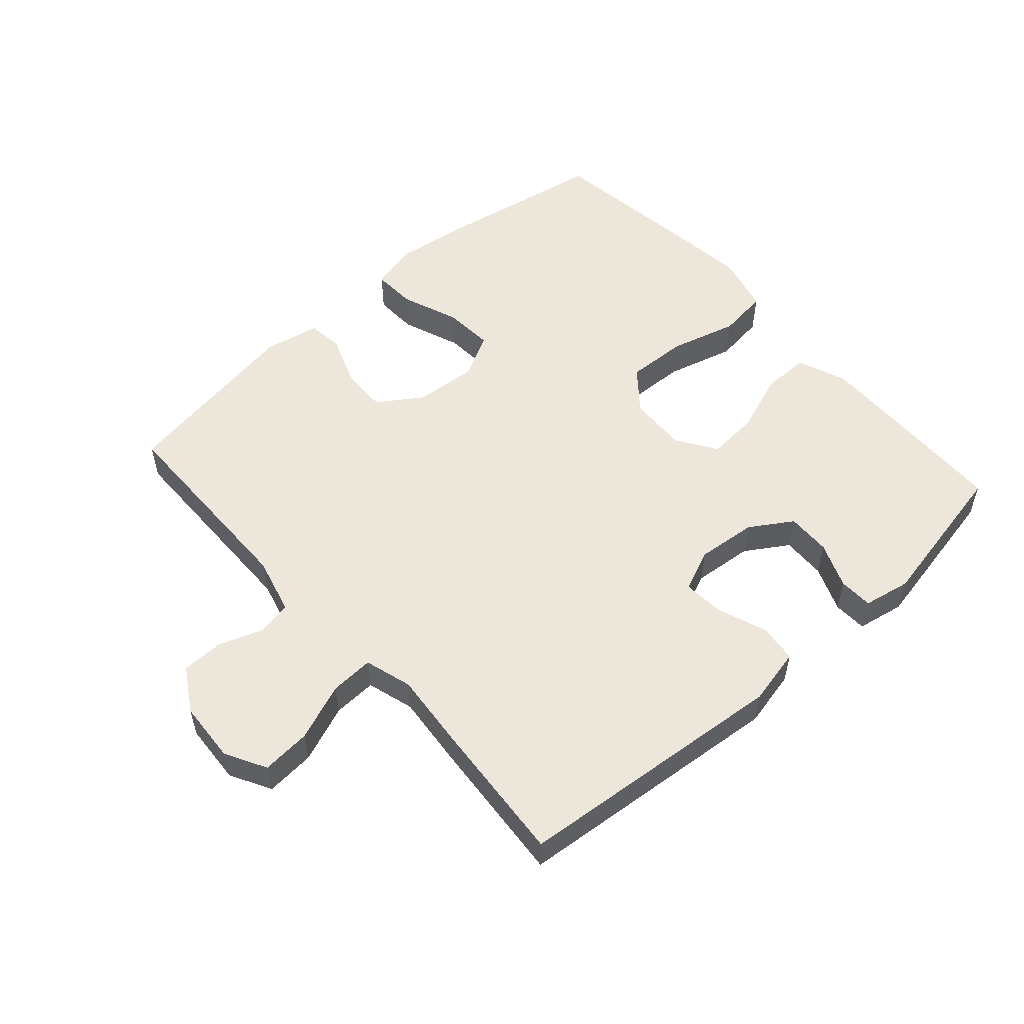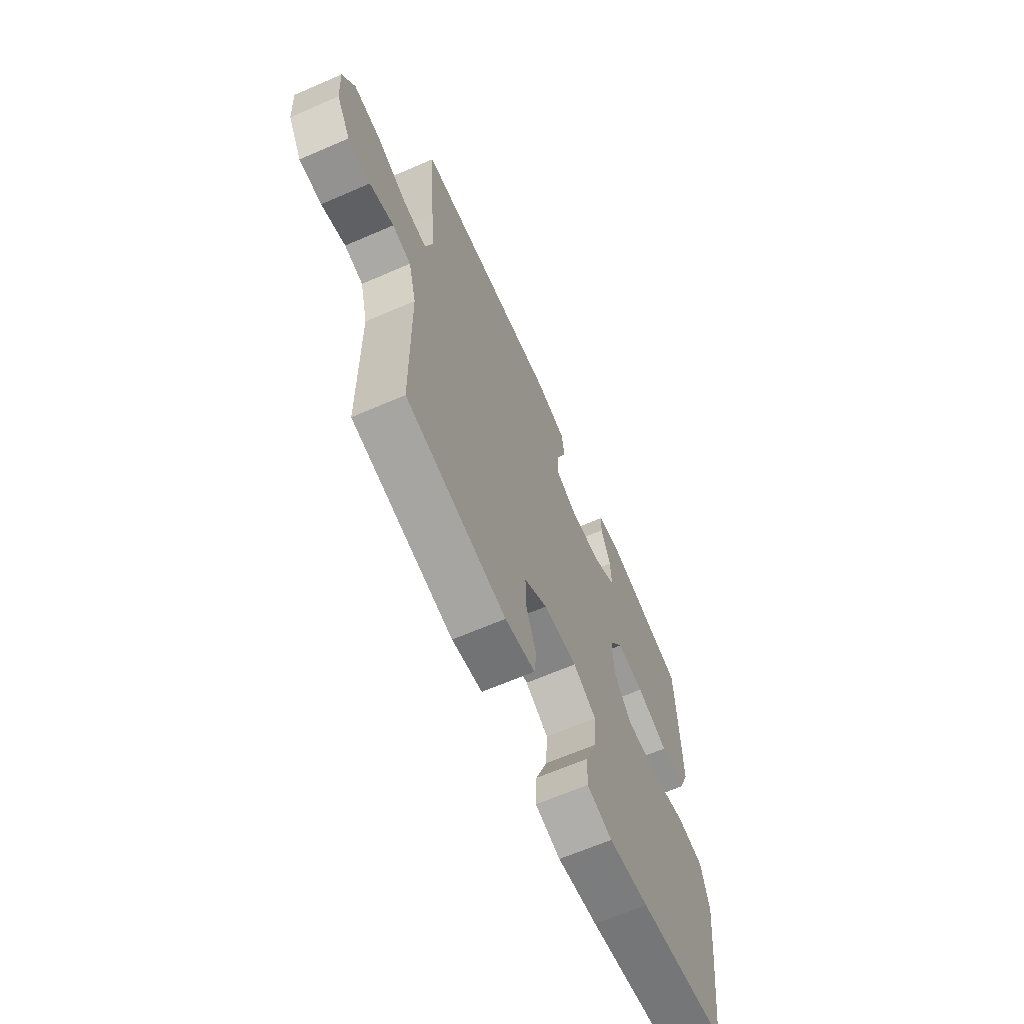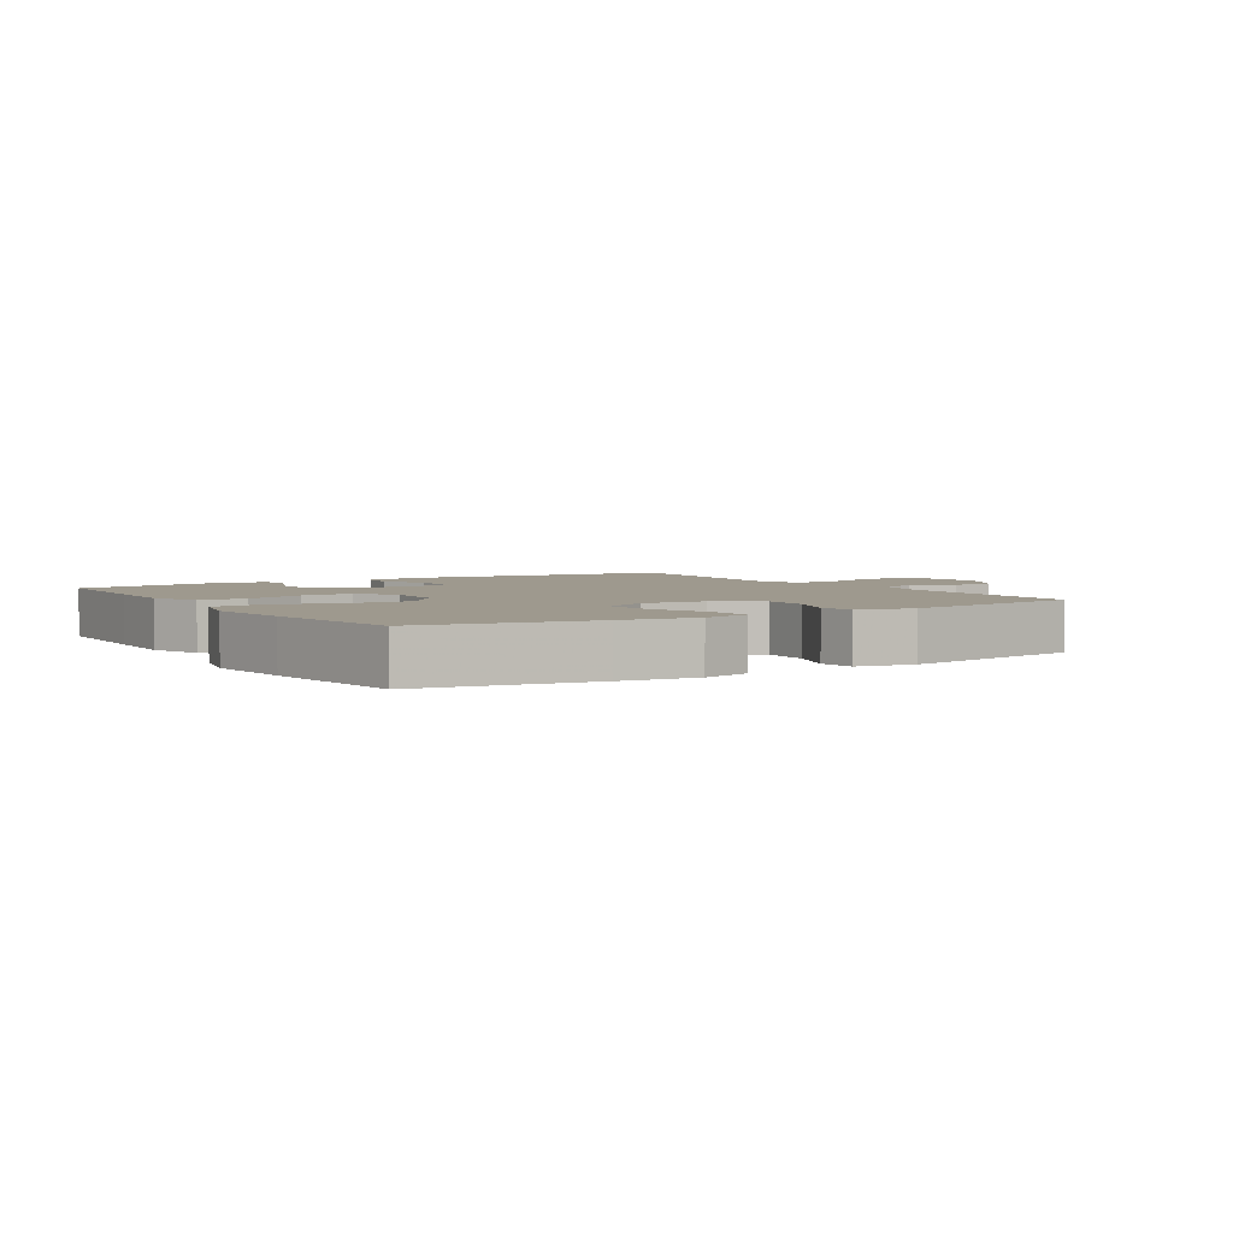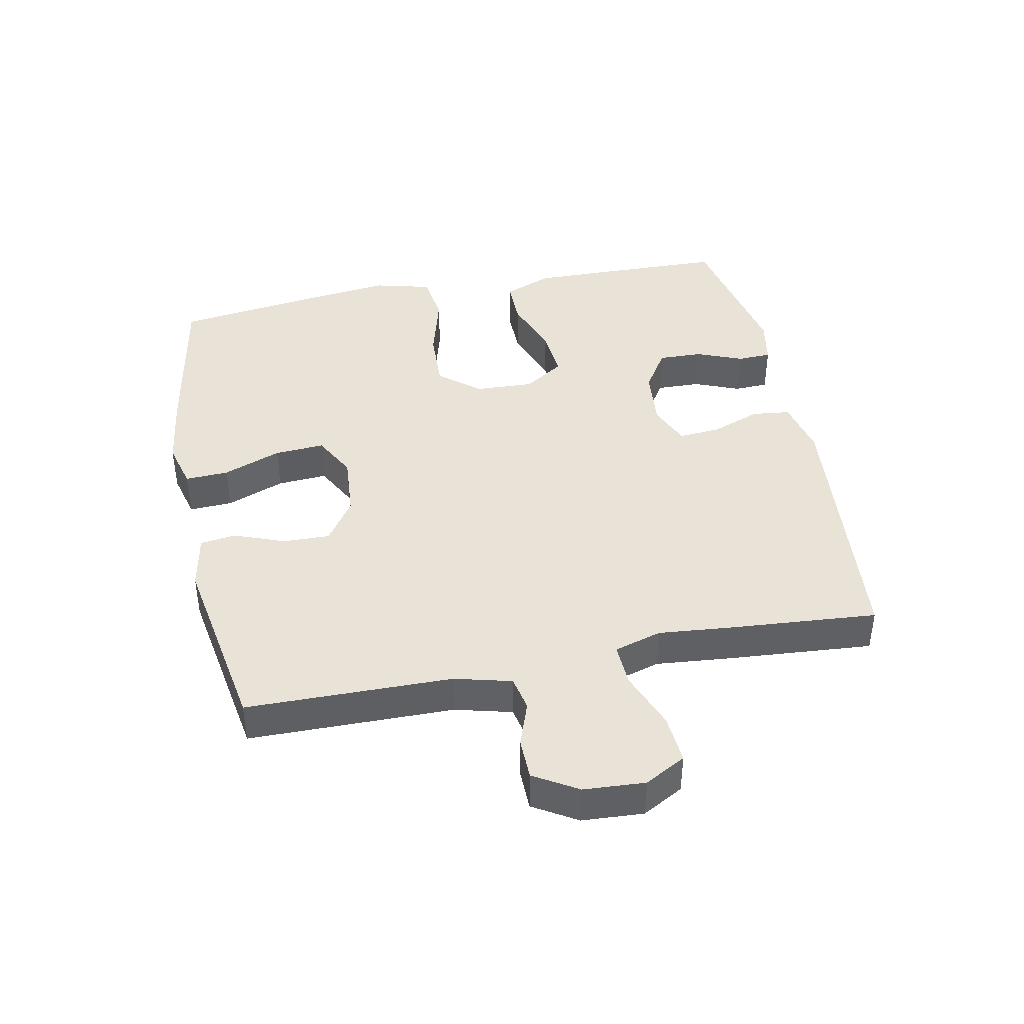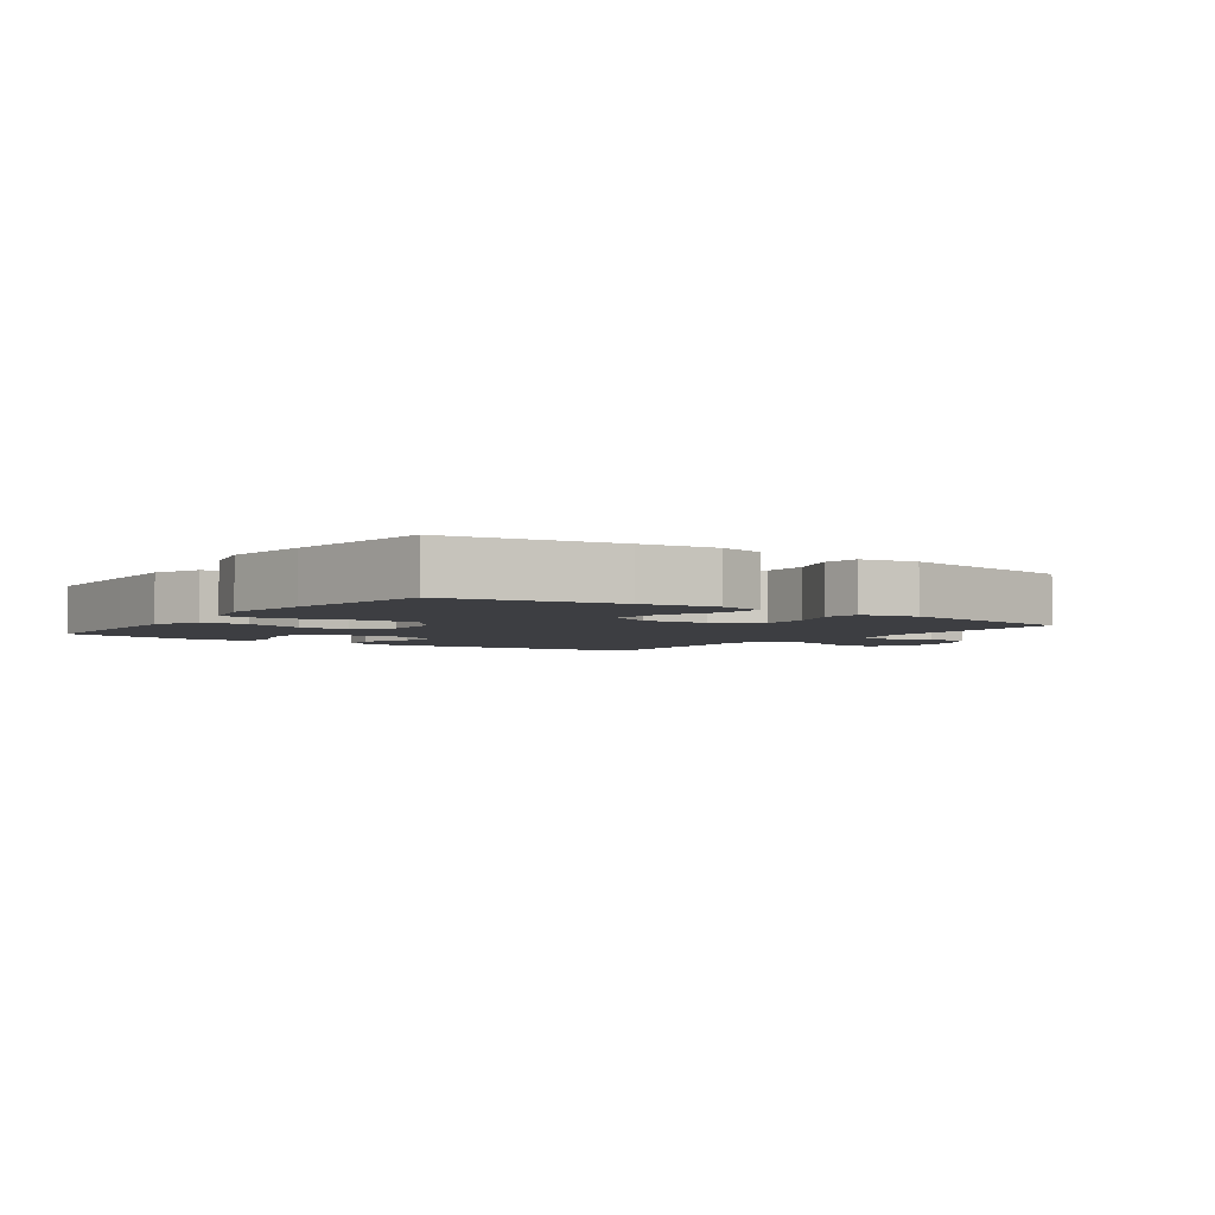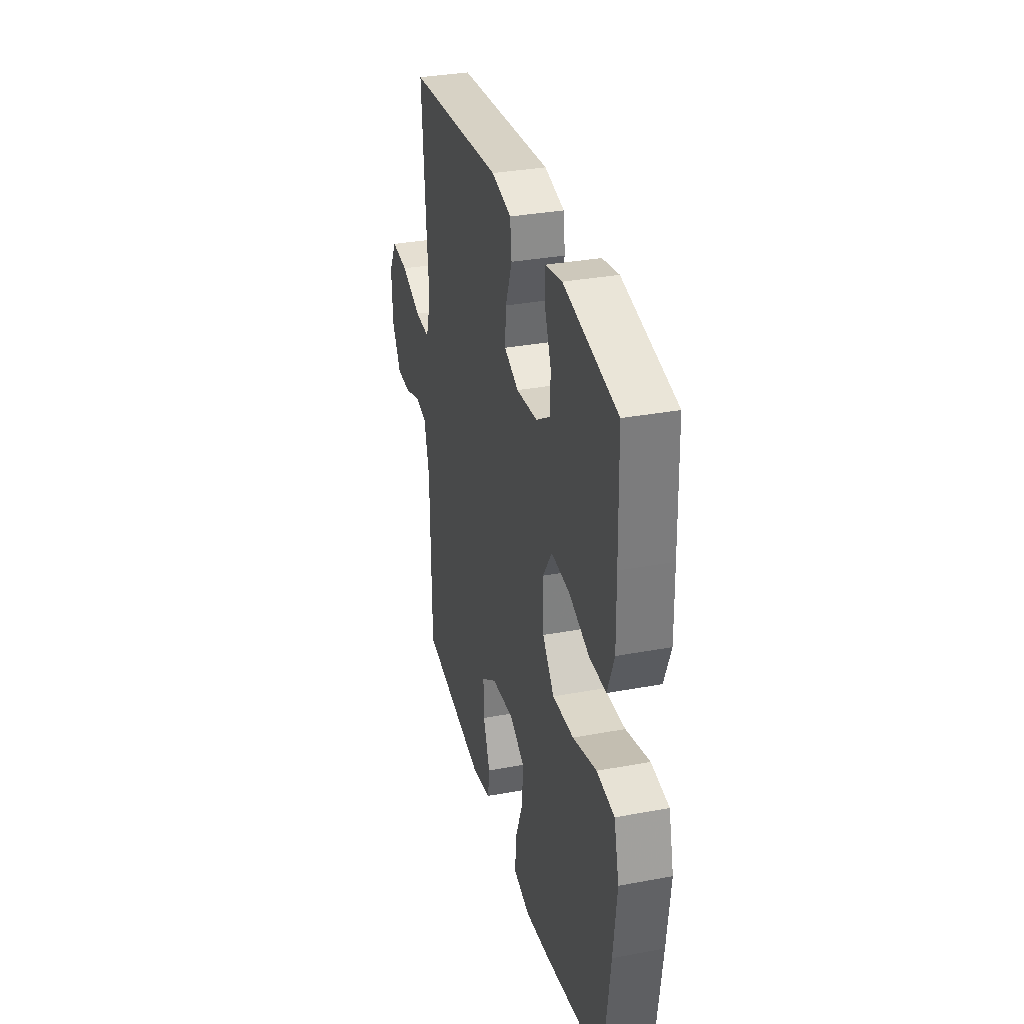
<metadata>
{"format":"obj","ext":"obj","renderer":"f3d","projection":"perspective","resolution":1024,"background":"white","views":[{"elev":54.1,"azim":-41.6,"up":"+Y"},{"elev":-65.6,"azim":-66.5,"up":"+Z"},{"elev":3.5,"azim":147.7,"up":"+Y"},{"elev":41.8,"azim":-101.4,"up":"+Y"},{"elev":-3.5,"azim":144.5,"up":"+Y"},{"elev":32.8,"azim":75.5,"up":"+Z"}]}
</metadata>
<code>
v -0.5 0.07 0.5
v -0.071 0.07 0.539
v 0.018 0.07 0.519
v 0.025 0.07 0.459
v -0.004 0.07 0.382
v -0.009 0.07 0.317
v 0.056 0.07 0.289
v 0.15 0.07 0.298
v 0.216 0.07 0.34
v 0.214 0.07 0.409
v 0.185 0.07 0.481
v 0.187 0.07 0.534
v 0.261 0.07 0.548
v 0.5 0.07 0.5
v 0.505 0.07 0.302
v 0.507 0.07 0.183
v 0.477 0.07 0.107
v 0.403 0.07 0.107
v 0.31 0.07 0.141
v 0.229 0.07 0.147
v 0.188 0.07 0.085
v 0.192 0.07 -0.007
v 0.244 0.07 -0.07
v 0.339 0.07 -0.066
v 0.445 0.07 -0.037
v 0.524 0.07 -0.047
v 0.547 0.07 -0.137
v 0.531 0.07 -0.272
v 0.5 0.07 -0.5
v 0.238 0.07 -0.546
v 0.121 0.07 -0.562
v 0.047 0.07 -0.543
v 0.05 0.07 -0.475
v 0.085 0.07 -0.384
v 0.09 0.07 -0.306
v 0.022 0.07 -0.27
v -0.077 0.07 -0.278
v -0.145 0.07 -0.324
v -0.143 0.07 -0.397
v -0.113 0.07 -0.476
v -0.12 0.07 -0.532
v -0.208 0.07 -0.549
v -0.5 0.07 -0.5
v -0.504 0.07 -0.179
v -0.527 0.07 -0.09
v -0.581 0.07 -0.079
v -0.651 0.07 -0.104
v -0.716 0.07 -0.103
v -0.757 0.07 -0.035
v -0.763 0.07 0.061
v -0.728 0.07 0.125
v -0.651 0.07 0.119
v -0.561 0.07 0.084
v -0.493 0.07 0.081
v -0.471 0.07 0.155
v -0.482 0.07 0.272
v -0.5 0 0.5
v -0.071 0 0.539
v 0.018 0 0.519
v 0.025 0 0.459
v -0.004 0 0.382
v -0.009 0 0.317
v 0.056 0 0.289
v 0.15 0 0.298
v 0.216 0 0.34
v 0.214 0 0.409
v 0.185 0 0.481
v 0.187 0 0.534
v 0.261 0 0.548
v 0.5 0 0.5
v 0.505 0 0.302
v 0.507 0 0.183
v 0.477 0 0.107
v 0.403 0 0.107
v 0.31 0 0.141
v 0.229 0 0.147
v 0.188 0 0.085
v 0.192 0 -0.007
v 0.244 0 -0.07
v 0.339 0 -0.066
v 0.445 0 -0.037
v 0.524 0 -0.047
v 0.547 0 -0.137
v 0.531 0 -0.272
v 0.5 0 -0.5
v 0.238 0 -0.546
v 0.121 0 -0.562
v 0.047 0 -0.543
v 0.05 0 -0.475
v 0.085 0 -0.384
v 0.09 0 -0.306
v 0.022 0 -0.27
v -0.077 0 -0.278
v -0.145 0 -0.324
v -0.143 0 -0.397
v -0.113 0 -0.476
v -0.12 0 -0.532
v -0.208 0 -0.549
v -0.5 0 -0.5
v -0.504 0 -0.179
v -0.527 0 -0.09
v -0.581 0 -0.079
v -0.651 0 -0.104
v -0.716 0 -0.103
v -0.757 0 -0.035
v -0.763 0 0.061
v -0.728 0 0.125
v -0.651 0 0.119
v -0.561 0 0.084
v -0.493 0 0.081
v -0.471 0 0.155
v -0.482 0 0.272
f 55 56 1 2
f 54 55 2 3
f 50 51 52 53
f 50 53 54
f 49 50 54
f 46 47 48 49
f 45 46 49 54
f 44 45 54 3
f 39 40 41 42
f 38 39 42 43
f 37 38 43 44
f 31 32 33 34
f 31 34 35
f 30 31 35
f 29 30 35
f 28 29 35 36
f 24 25 26 27
f 23 24 27 28
f 16 17 18 19
f 16 19 20
f 15 16 20
f 14 15 20
f 13 14 20
f 10 11 12 13
f 9 10 13 20
f 8 9 20 21
f 44 3 4 5
f 44 5 6
f 36 37 44 6
f 23 28 36
f 22 23 36
f 22 36 6 7
f 7 8 21 22
f 58 57 112 111
f 59 58 111 110
f 109 108 107 106
f 110 109 106
f 110 106 105
f 105 104 103 102
f 110 105 102 101
f 59 110 101 100
f 98 97 96 95
f 99 98 95 94
f 100 99 94 93
f 90 89 88 87
f 91 90 87
f 91 87 86
f 91 86 85
f 92 91 85 84
f 83 82 81 80
f 84 83 80 79
f 75 74 73 72
f 76 75 72
f 76 72 71
f 76 71 70
f 76 70 69
f 69 68 67 66
f 76 69 66 65
f 77 76 65 64
f 61 60 59 100
f 62 61 100
f 62 100 93 92
f 92 84 79
f 92 79 78
f 63 62 92 78
f 78 77 64 63
f 1 57 58 2
f 2 58 59 3
f 3 59 60 4
f 4 60 61 5
f 5 61 62 6
f 6 62 63 7
f 7 63 64 8
f 8 64 65 9
f 9 65 66 10
f 10 66 67 11
f 11 67 68 12
f 12 68 69 13
f 13 69 70 14
f 14 70 71 15
f 15 71 72 16
f 16 72 73 17
f 17 73 74 18
f 18 74 75 19
f 19 75 76 20
f 20 76 77 21
f 21 77 78 22
f 22 78 79 23
f 23 79 80 24
f 24 80 81 25
f 25 81 82 26
f 26 82 83 27
f 27 83 84 28
f 28 84 85 29
f 29 85 86 30
f 30 86 87 31
f 31 87 88 32
f 32 88 89 33
f 33 89 90 34
f 34 90 91 35
f 35 91 92 36
f 36 92 93 37
f 37 93 94 38
f 38 94 95 39
f 39 95 96 40
f 40 96 97 41
f 41 97 98 42
f 42 98 99 43
f 43 99 100 44
f 44 100 101 45
f 45 101 102 46
f 46 102 103 47
f 47 103 104 48
f 48 104 105 49
f 49 105 106 50
f 50 106 107 51
f 51 107 108 52
f 52 108 109 53
f 53 109 110 54
f 54 110 111 55
f 55 111 112 56
f 56 112 57 1

</code>
